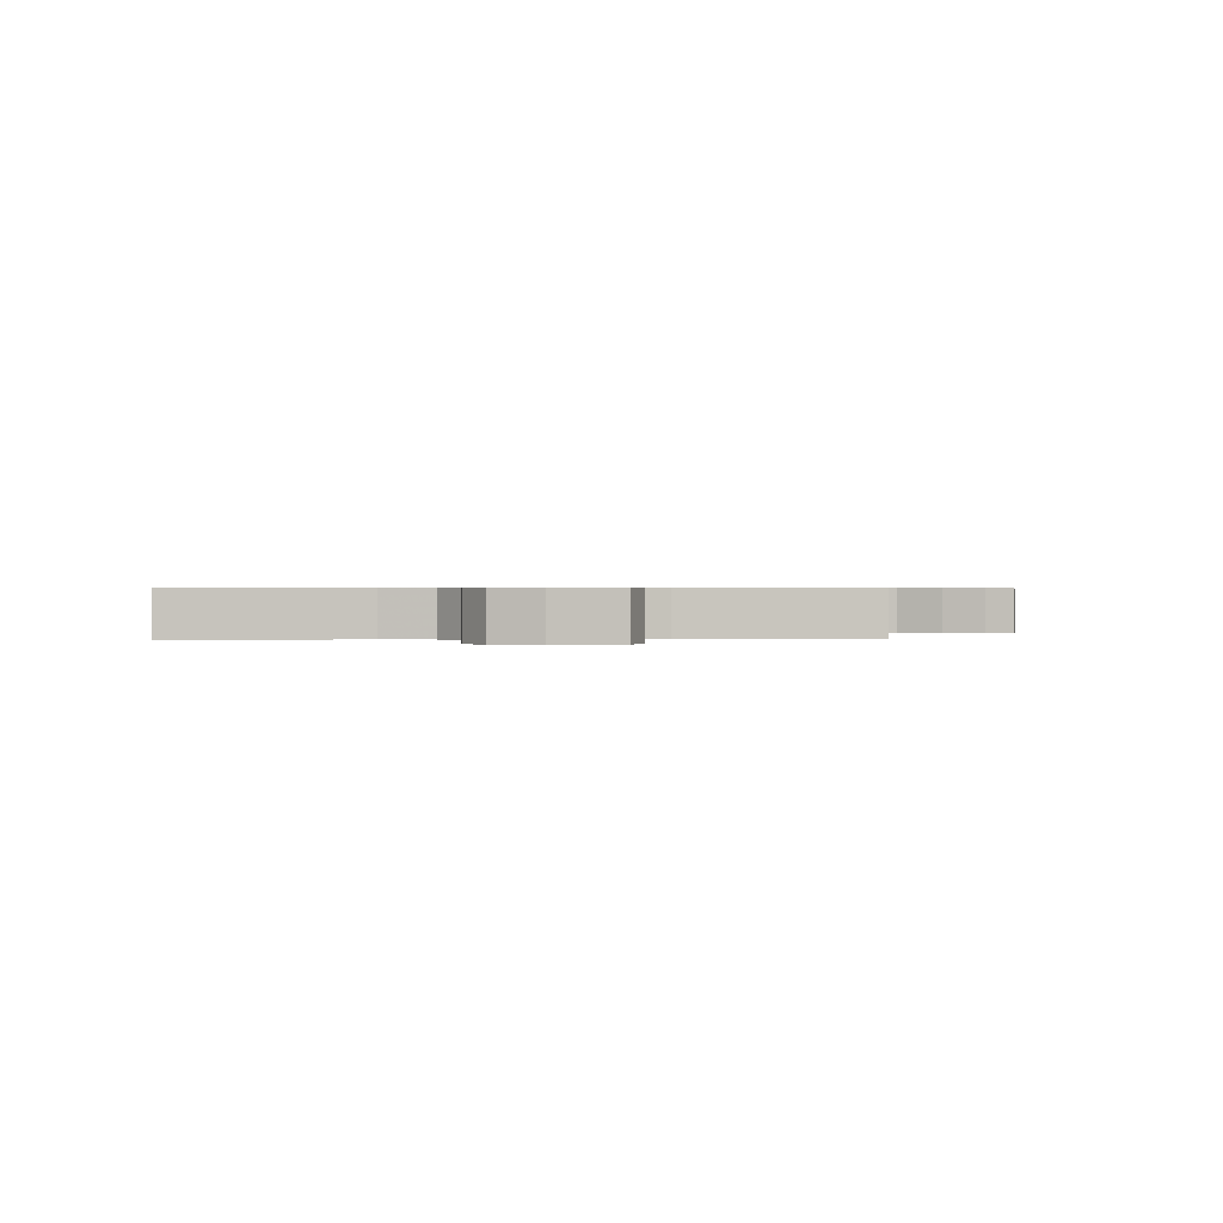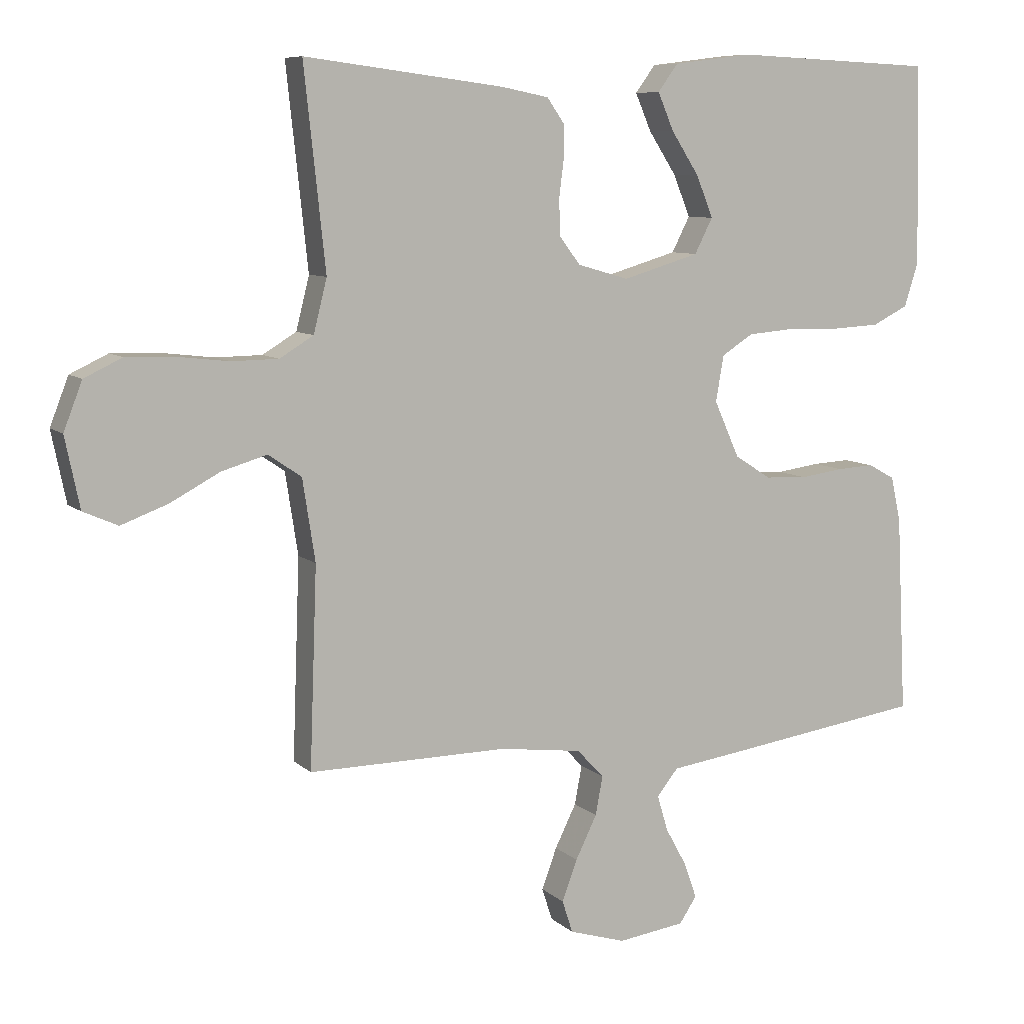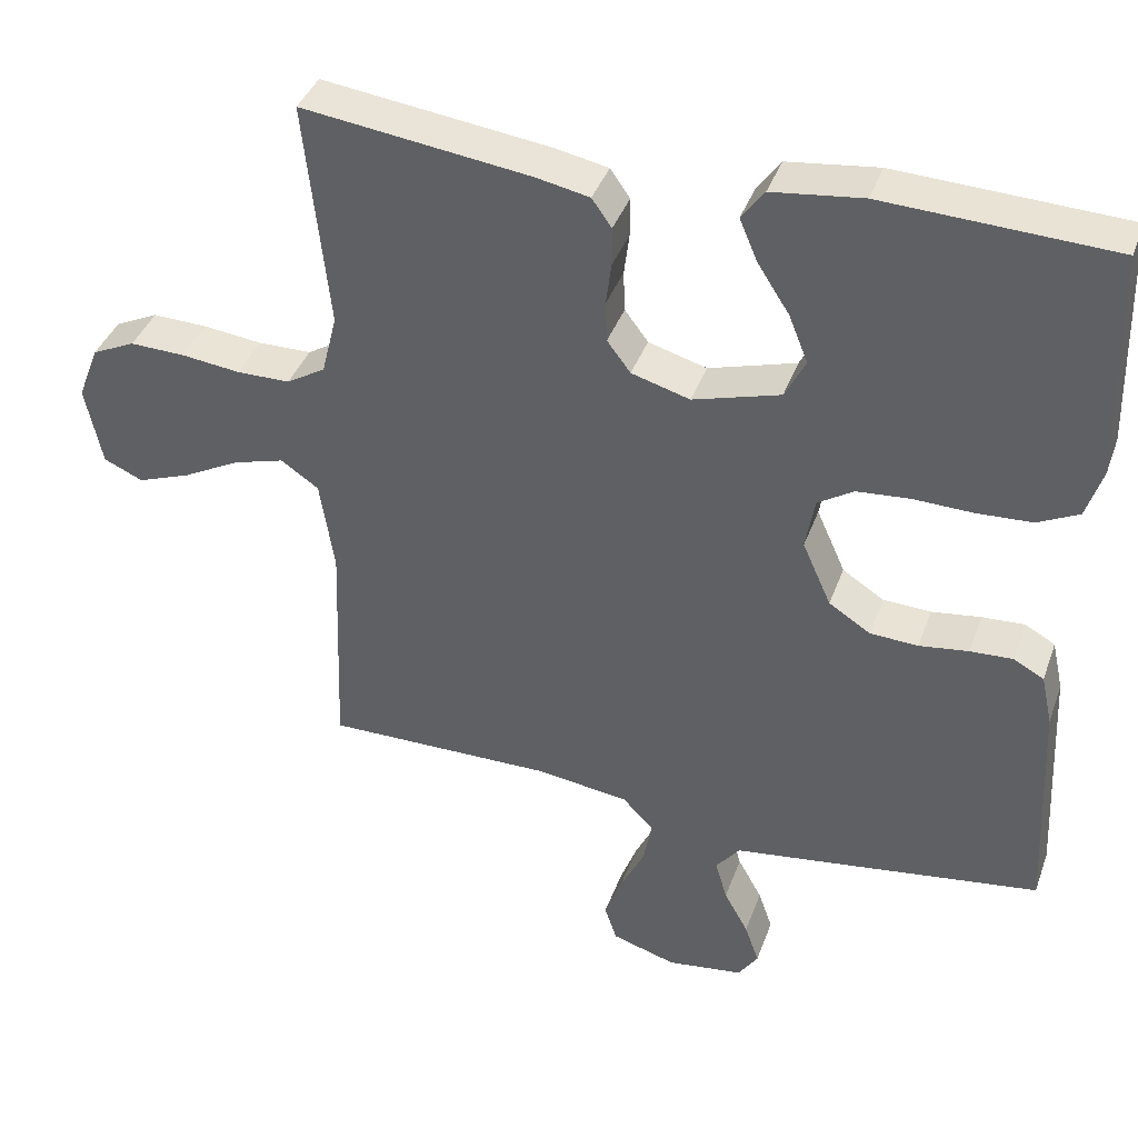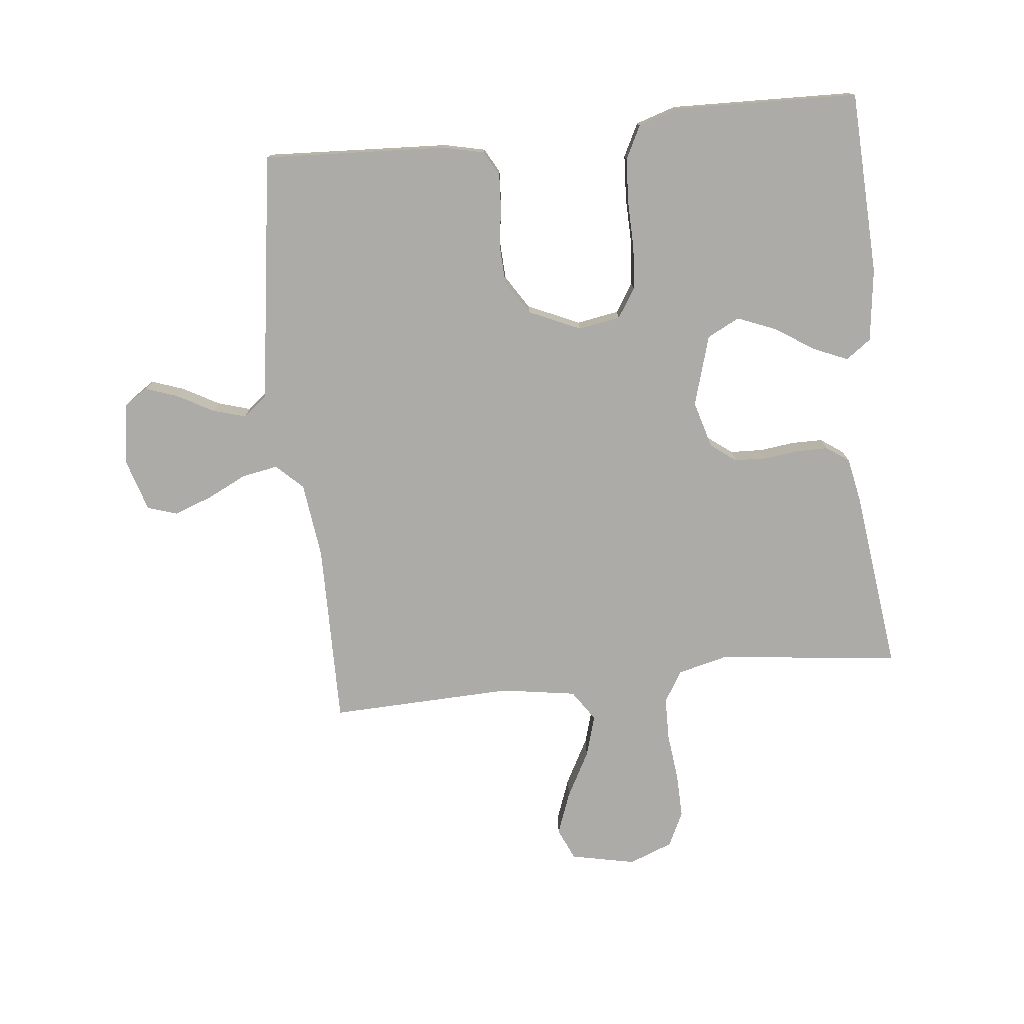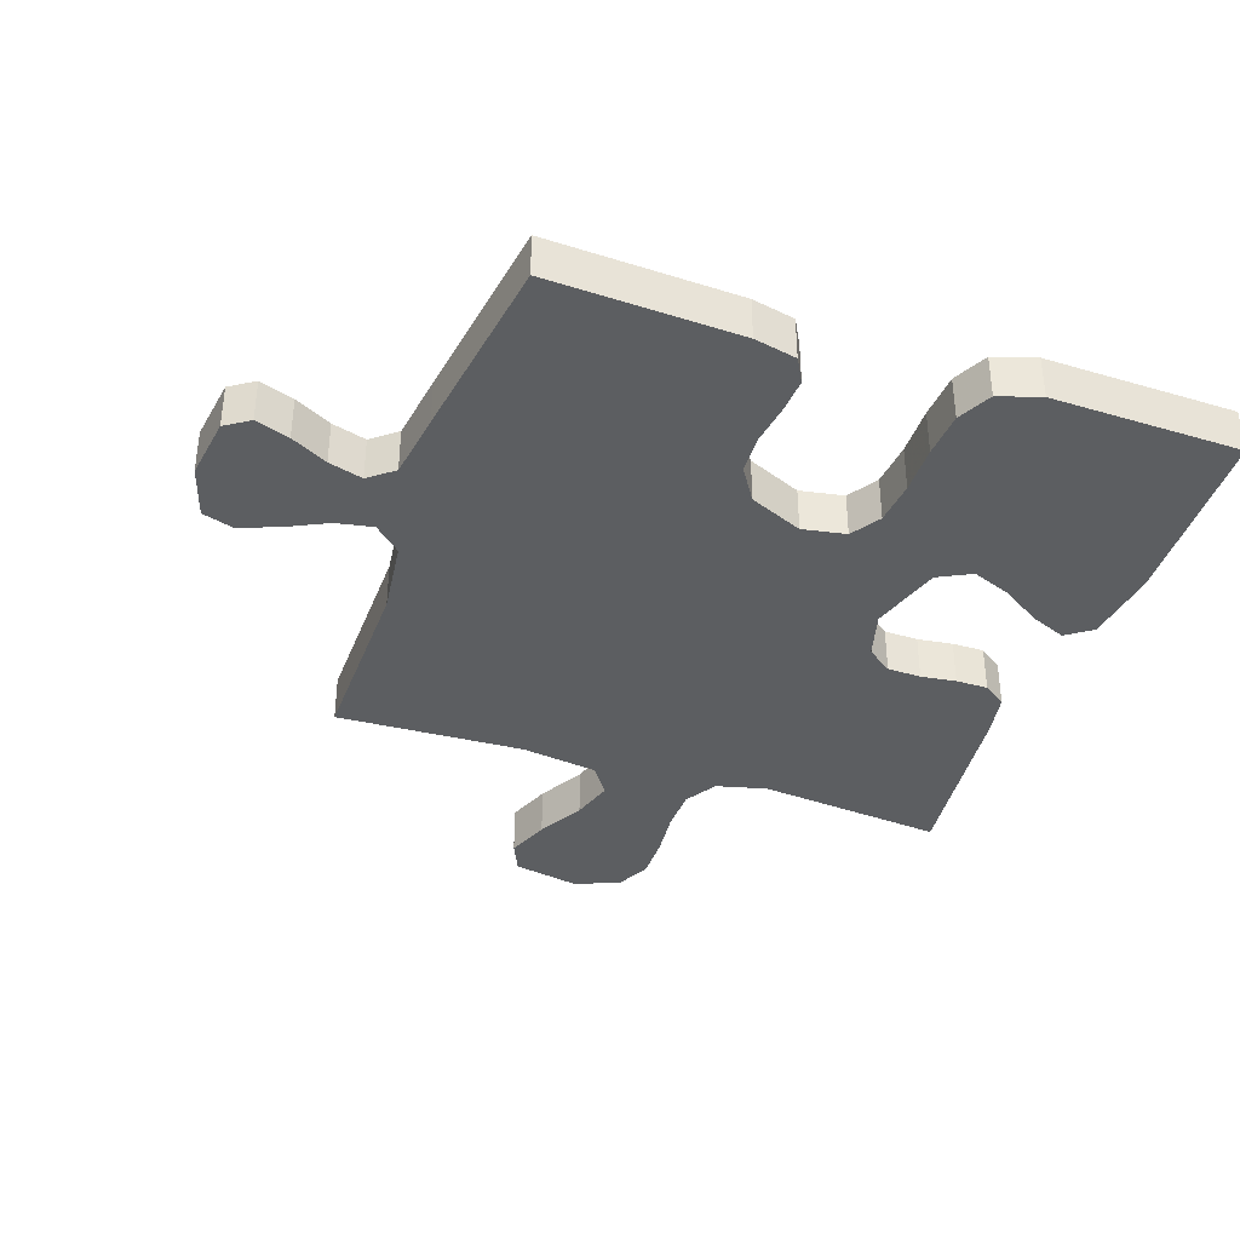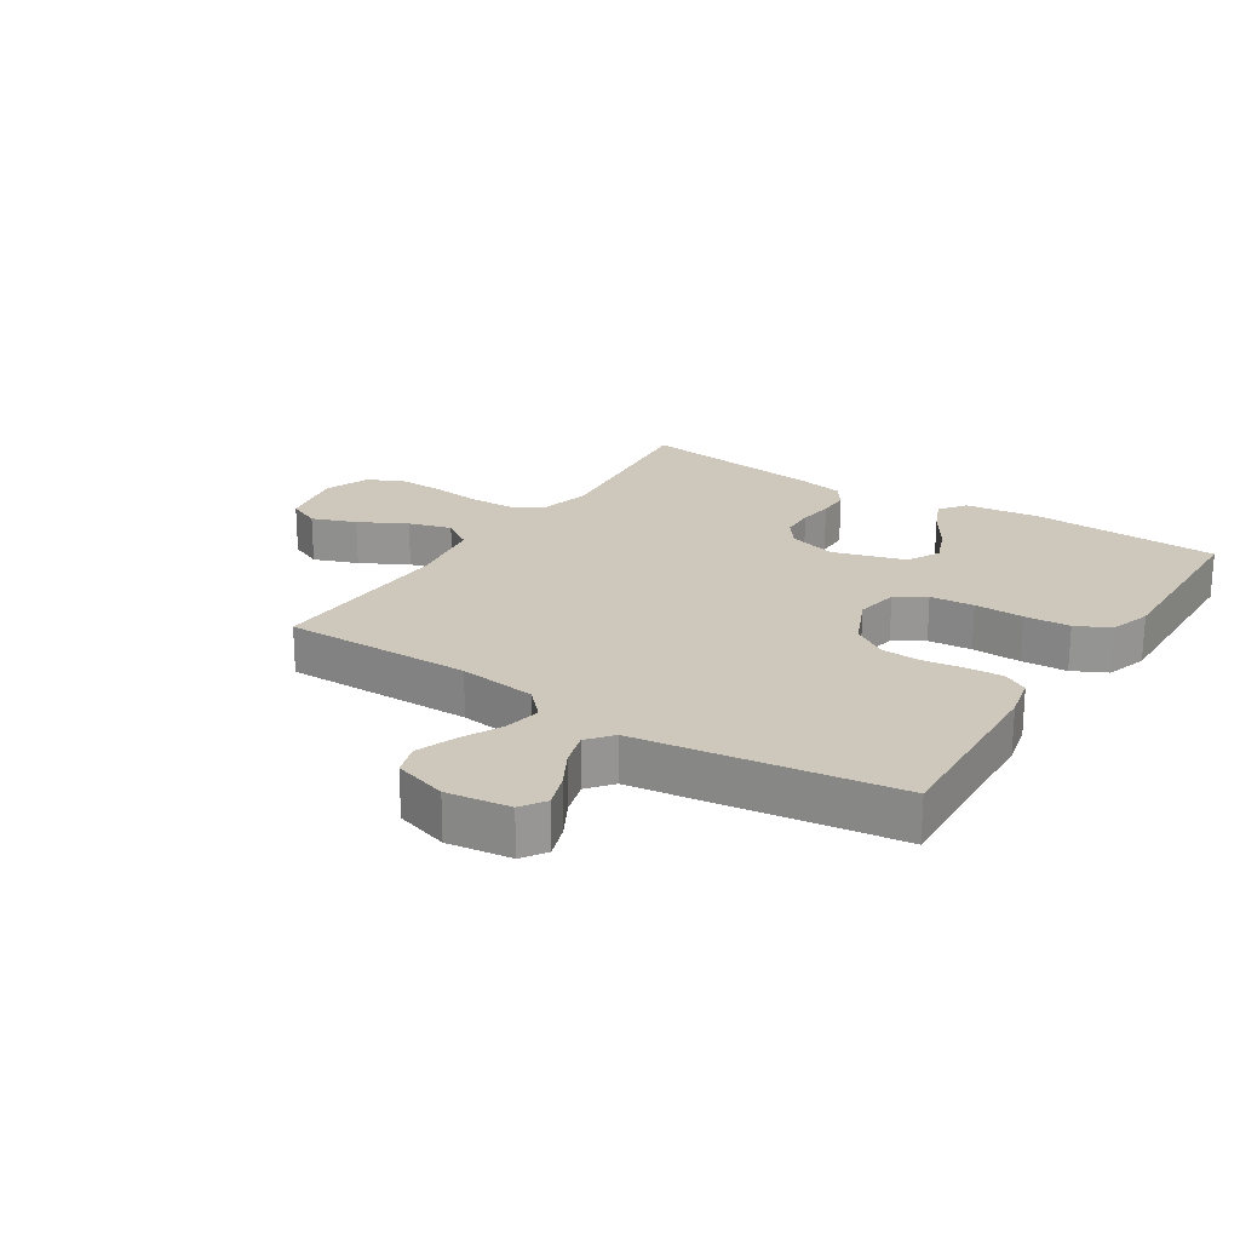
<metadata>
{"format":"obj","ext":"obj","renderer":"f3d","projection":"perspective","resolution":1024,"background":"white","views":[{"elev":0.5,"azim":83.9,"up":"+Y"},{"elev":8.3,"azim":154.9,"up":"+Z"},{"elev":39.4,"azim":-161.1,"up":"+Z"},{"elev":-76.3,"azim":-84.0,"up":"+Y"},{"elev":-37.3,"azim":-109.1,"up":"+Y"},{"elev":22.0,"azim":-147.1,"up":"+Y"}]}
</metadata>
<code>
v 0.5 0.07 -0.5
v 0.2 0.07 -0.497
v 0.076 0.07 -0.513
v 0.035 0.07 -0.556
v 0.046 0.07 -0.615
v 0.078 0.07 -0.68
v 0.101 0.07 -0.742
v 0.085 0.07 -0.791
v 0 0.07 -0.817
v -0.101 0.07 -0.803
v -0.127 0.07 -0.764
v -0.108 0.07 -0.71
v -0.076 0.07 -0.652
v -0.06 0.07 -0.598
v -0.092 0.07 -0.558
v -0.2 0.07 -0.543
v -0.5 0.07 -0.5
v -0.485 0.07 -0.2
v -0.47 0.07 -0.133
v -0.43 0.07 -0.111
v -0.374 0.07 -0.114
v -0.309 0.07 -0.123
v -0.246 0.07 -0.12
v -0.191 0.07 -0.085
v -0.153 0.07 0
v -0.165 0.07 0.069
v -0.212 0.07 0.099
v -0.282 0.07 0.105
v -0.36 0.07 0.103
v -0.433 0.07 0.107
v -0.487 0.07 0.134
v -0.508 0.07 0.2
v -0.5 0.07 0.5
v -0.2 0.07 0.513
v -0.081 0.07 0.498
v -0.051 0.07 0.457
v -0.075 0.07 0.401
v -0.117 0.07 0.336
v -0.142 0.07 0.274
v -0.115 0.07 0.221
v 0 0.07 0.187
v 0.077 0.07 0.209
v 0.108 0.07 0.25
v 0.11 0.07 0.304
v 0.103 0.07 0.36
v 0.103 0.07 0.411
v 0.129 0.07 0.448
v 0.2 0.07 0.462
v 0.5 0.07 0.5
v 0.468 0.07 0.2
v 0.488 0.07 0.12
v 0.539 0.07 0.089
v 0.609 0.07 0.088
v 0.687 0.07 0.097
v 0.76 0.07 0.099
v 0.817 0.07 0.072
v 0.845 0.07 0
v 0.823 0.07 -0.106
v 0.771 0.07 -0.129
v 0.701 0.07 -0.103
v 0.626 0.07 -0.063
v 0.558 0.07 -0.043
v 0.508 0.07 -0.077
v 0.489 0.07 -0.2
v 0.5 0 -0.5
v 0.2 0 -0.497
v 0.076 0 -0.513
v 0.035 0 -0.556
v 0.046 0 -0.615
v 0.078 0 -0.68
v 0.101 0 -0.742
v 0.085 0 -0.791
v 0 0 -0.817
v -0.101 0 -0.803
v -0.127 0 -0.764
v -0.108 0 -0.71
v -0.076 0 -0.652
v -0.06 0 -0.598
v -0.092 0 -0.558
v -0.2 0 -0.543
v -0.5 0 -0.5
v -0.485 0 -0.2
v -0.47 0 -0.133
v -0.43 0 -0.111
v -0.374 0 -0.114
v -0.309 0 -0.123
v -0.246 0 -0.12
v -0.191 0 -0.085
v -0.153 0 0
v -0.165 0 0.069
v -0.212 0 0.099
v -0.282 0 0.105
v -0.36 0 0.103
v -0.433 0 0.107
v -0.487 0 0.134
v -0.508 0 0.2
v -0.5 0 0.5
v -0.2 0 0.513
v -0.081 0 0.498
v -0.051 0 0.457
v -0.075 0 0.401
v -0.117 0 0.336
v -0.142 0 0.274
v -0.115 0 0.221
v 0 0 0.187
v 0.077 0 0.209
v 0.108 0 0.25
v 0.11 0 0.304
v 0.103 0 0.36
v 0.103 0 0.411
v 0.129 0 0.448
v 0.2 0 0.462
v 0.5 0 0.5
v 0.468 0 0.2
v 0.488 0 0.12
v 0.539 0 0.089
v 0.609 0 0.088
v 0.687 0 0.097
v 0.76 0 0.099
v 0.817 0 0.072
v 0.845 0 0
v 0.823 0 -0.106
v 0.771 0 -0.129
v 0.701 0 -0.103
v 0.626 0 -0.063
v 0.558 0 -0.043
v 0.508 0 -0.077
v 0.489 0 -0.2
f 58 59 60 61
f 58 61 62
f 57 58 62
f 56 57 62
f 53 54 55 56
f 52 53 56 62
f 51 52 62 63
f 47 48 49 50
f 44 45 46 47
f 43 44 47 50
f 42 43 50 51
f 35 36 37 38
f 35 38 39
f 34 35 39
f 33 34 39
f 32 33 39 40
f 28 29 30 31
f 27 28 31 32
f 19 20 21 22
f 19 22 23
f 18 19 23
f 15 16 17 18
f 15 18 23
f 14 15 23 24
f 10 11 12 13
f 10 13 14
f 9 10 14
f 5 6 7 8
f 5 8 9 14
f 64 1 2
f 64 2 3
f 63 64 3
f 41 42 51 63
f 41 63 3
f 27 32 40 41
f 26 27 41
f 25 26 41 3
f 24 25 3 4
f 4 5 14 24
f 125 124 123 122
f 126 125 122
f 126 122 121
f 126 121 120
f 120 119 118 117
f 126 120 117 116
f 127 126 116 115
f 114 113 112 111
f 111 110 109 108
f 114 111 108 107
f 115 114 107 106
f 102 101 100 99
f 103 102 99
f 103 99 98
f 103 98 97
f 104 103 97 96
f 95 94 93 92
f 96 95 92 91
f 86 85 84 83
f 87 86 83
f 87 83 82
f 82 81 80 79
f 87 82 79
f 88 87 79 78
f 77 76 75 74
f 78 77 74
f 78 74 73
f 72 71 70 69
f 78 73 72 69
f 66 65 128
f 67 66 128
f 67 128 127
f 127 115 106 105
f 67 127 105
f 105 104 96 91
f 105 91 90
f 67 105 90 89
f 68 67 89 88
f 88 78 69 68
f 1 65 66 2
f 2 66 67 3
f 3 67 68 4
f 4 68 69 5
f 5 69 70 6
f 6 70 71 7
f 7 71 72 8
f 8 72 73 9
f 9 73 74 10
f 10 74 75 11
f 11 75 76 12
f 12 76 77 13
f 13 77 78 14
f 14 78 79 15
f 15 79 80 16
f 16 80 81 17
f 17 81 82 18
f 18 82 83 19
f 19 83 84 20
f 20 84 85 21
f 21 85 86 22
f 22 86 87 23
f 23 87 88 24
f 24 88 89 25
f 25 89 90 26
f 26 90 91 27
f 27 91 92 28
f 28 92 93 29
f 29 93 94 30
f 30 94 95 31
f 31 95 96 32
f 32 96 97 33
f 33 97 98 34
f 34 98 99 35
f 35 99 100 36
f 36 100 101 37
f 37 101 102 38
f 38 102 103 39
f 39 103 104 40
f 40 104 105 41
f 41 105 106 42
f 42 106 107 43
f 43 107 108 44
f 44 108 109 45
f 45 109 110 46
f 46 110 111 47
f 47 111 112 48
f 48 112 113 49
f 49 113 114 50
f 50 114 115 51
f 51 115 116 52
f 52 116 117 53
f 53 117 118 54
f 54 118 119 55
f 55 119 120 56
f 56 120 121 57
f 57 121 122 58
f 58 122 123 59
f 59 123 124 60
f 60 124 125 61
f 61 125 126 62
f 62 126 127 63
f 63 127 128 64
f 64 128 65 1

</code>
